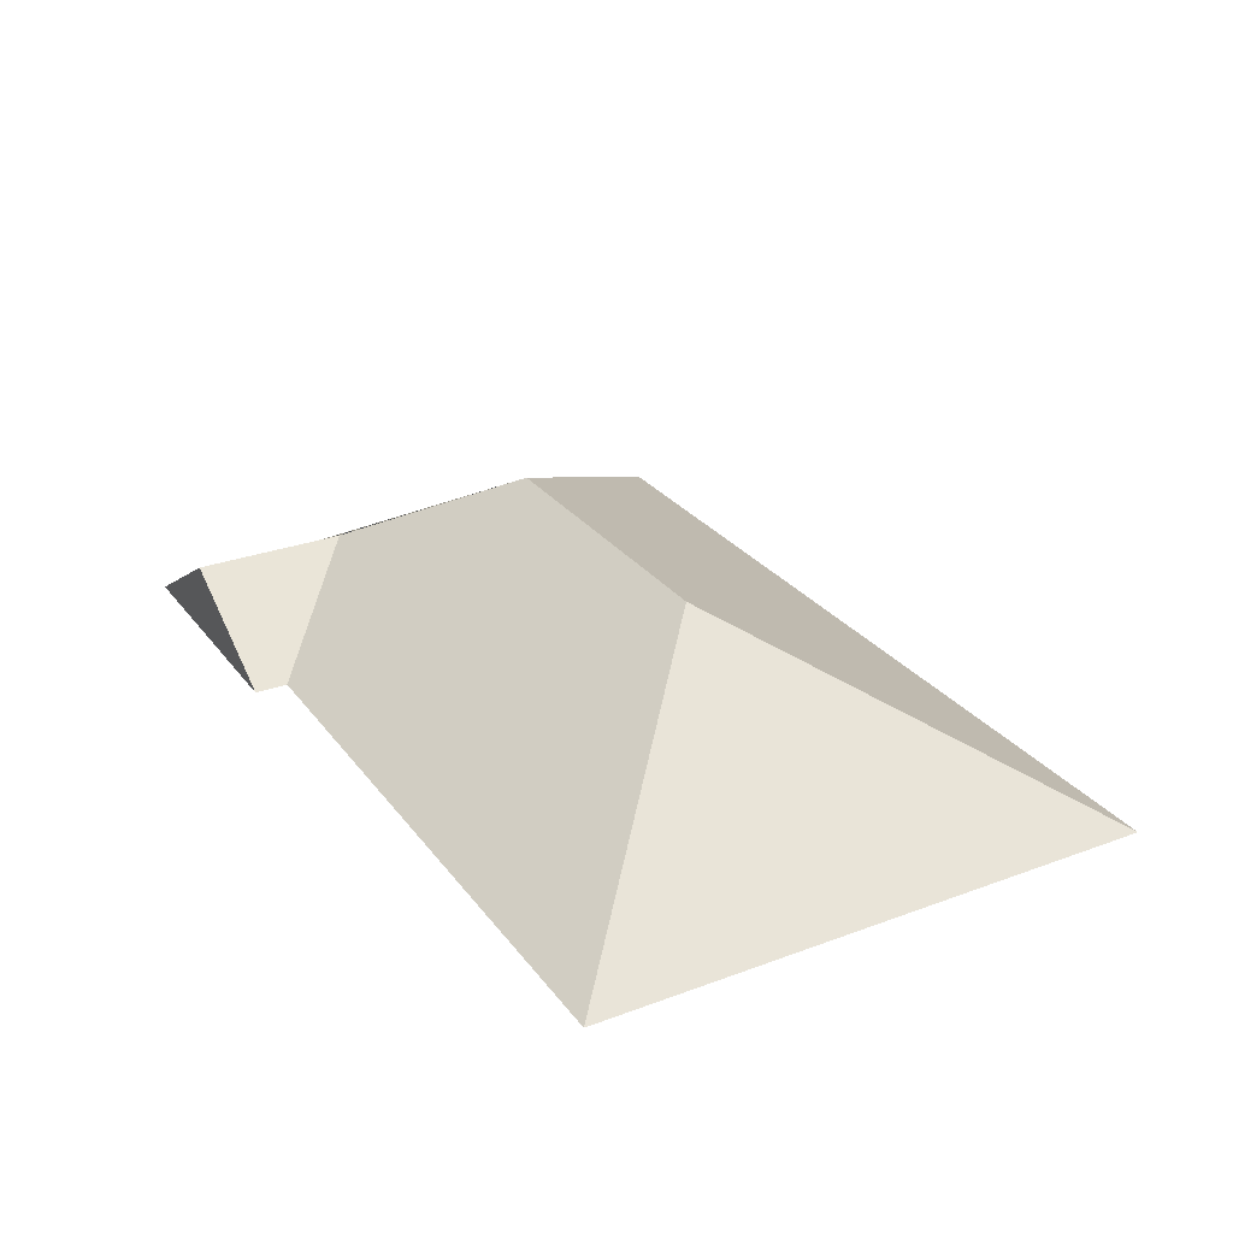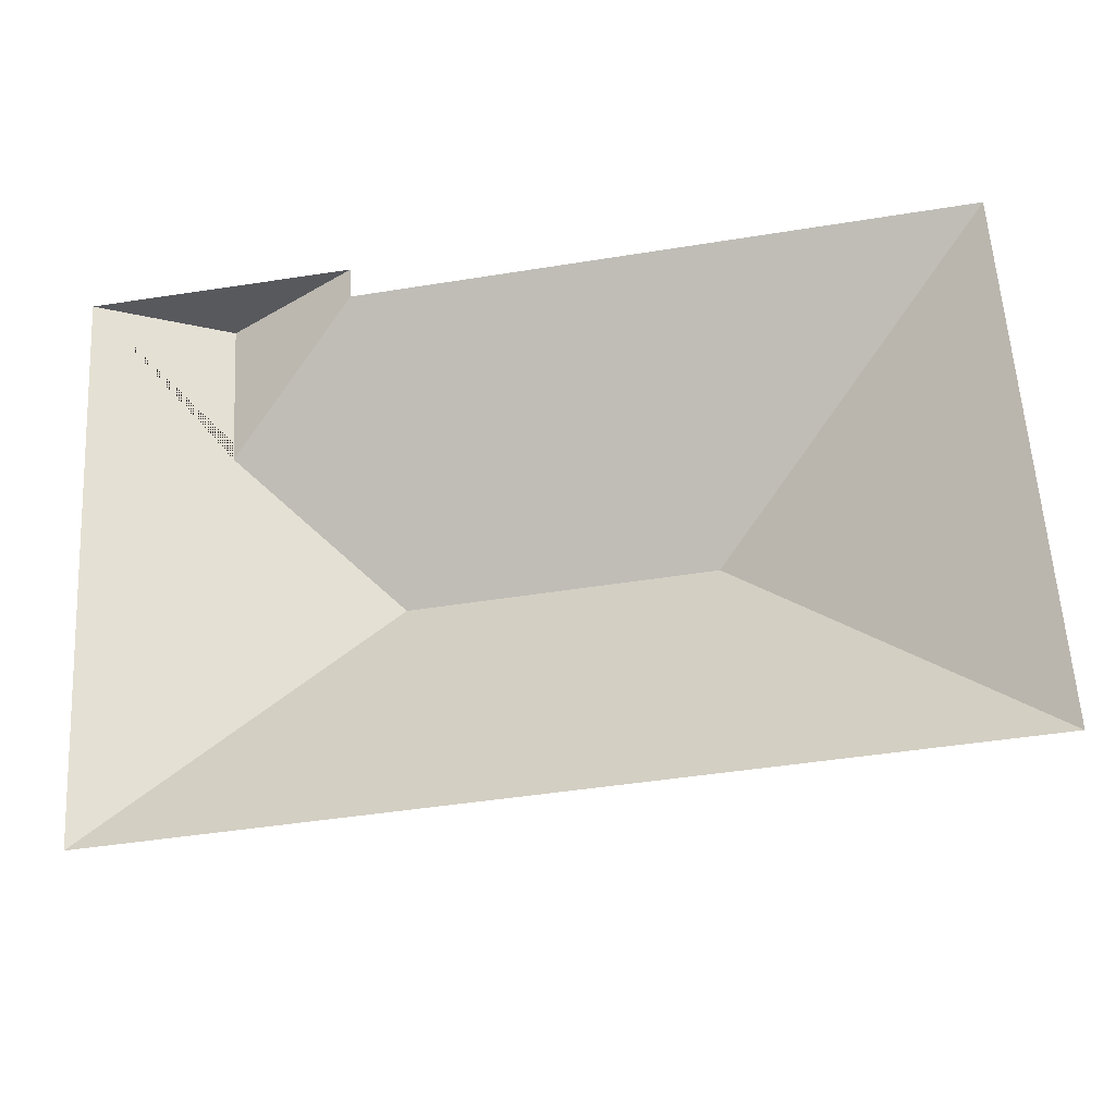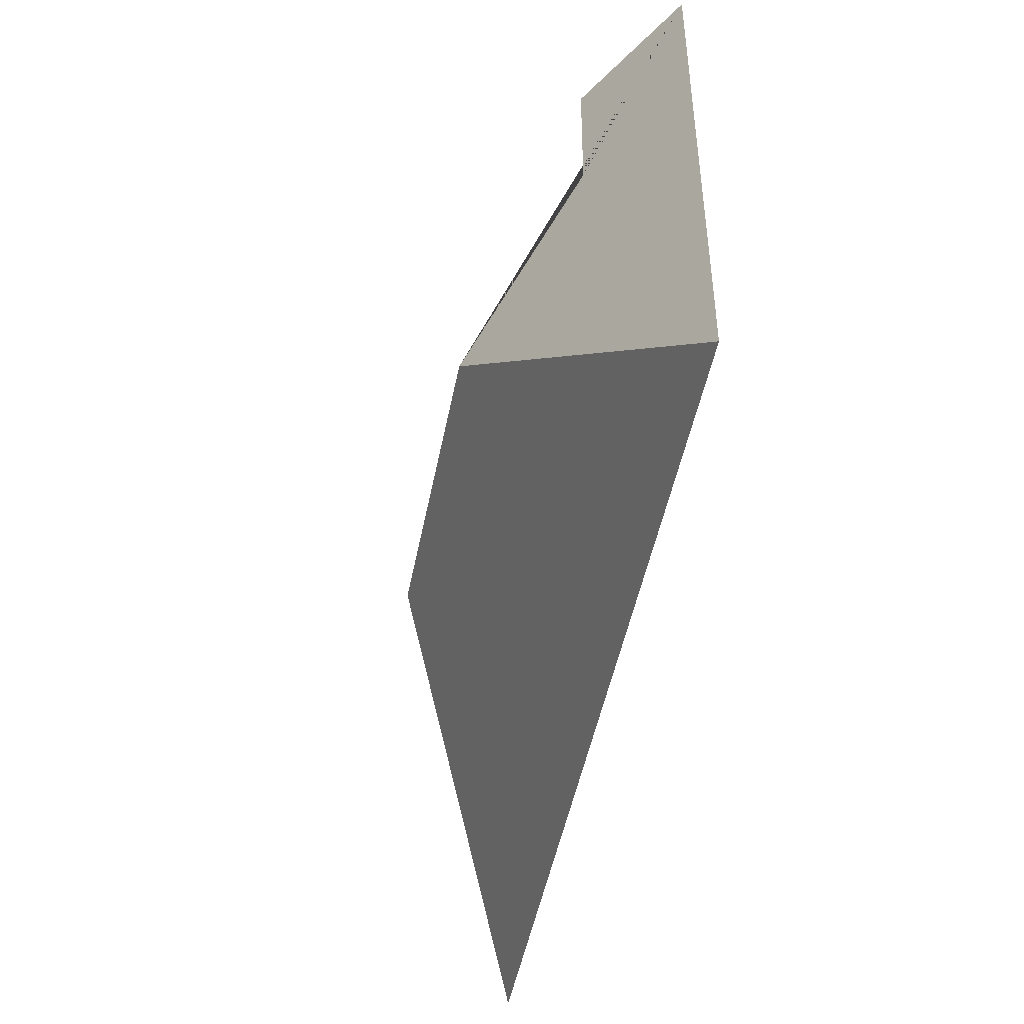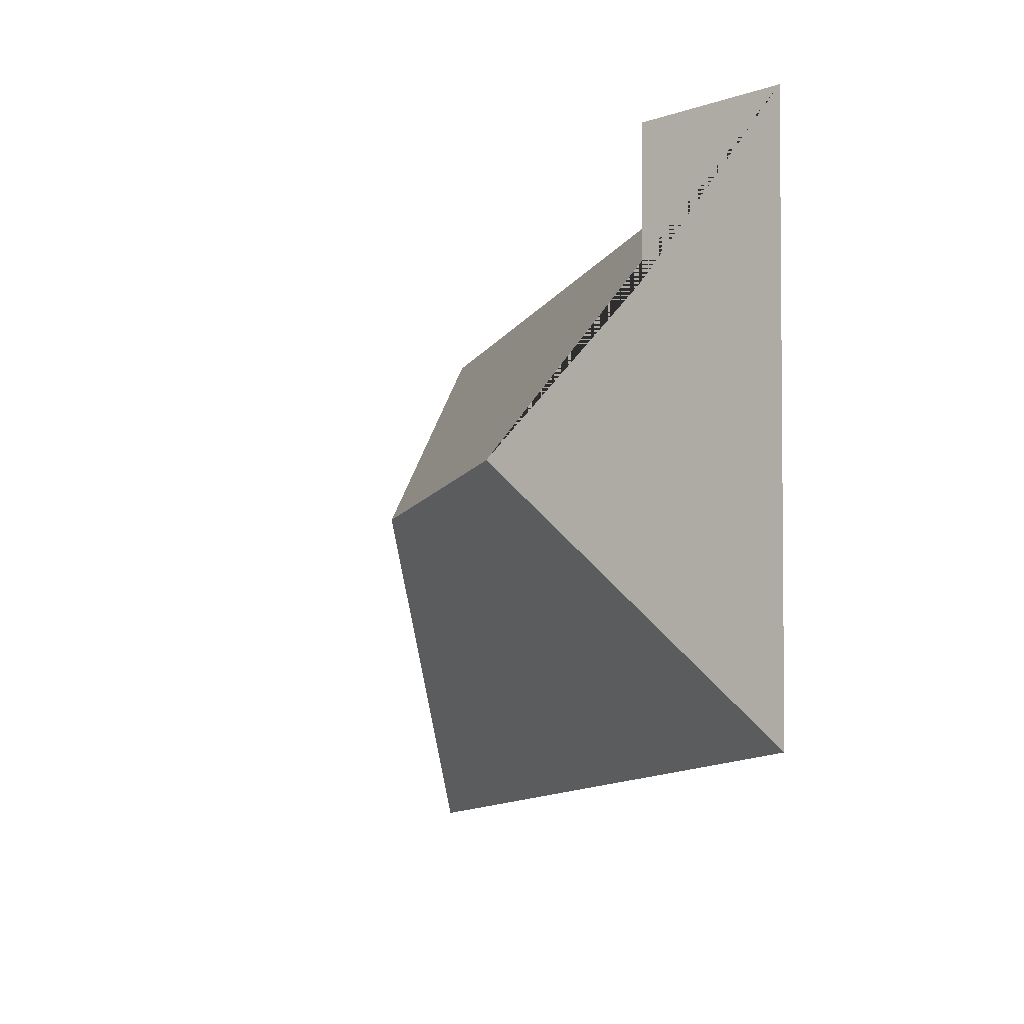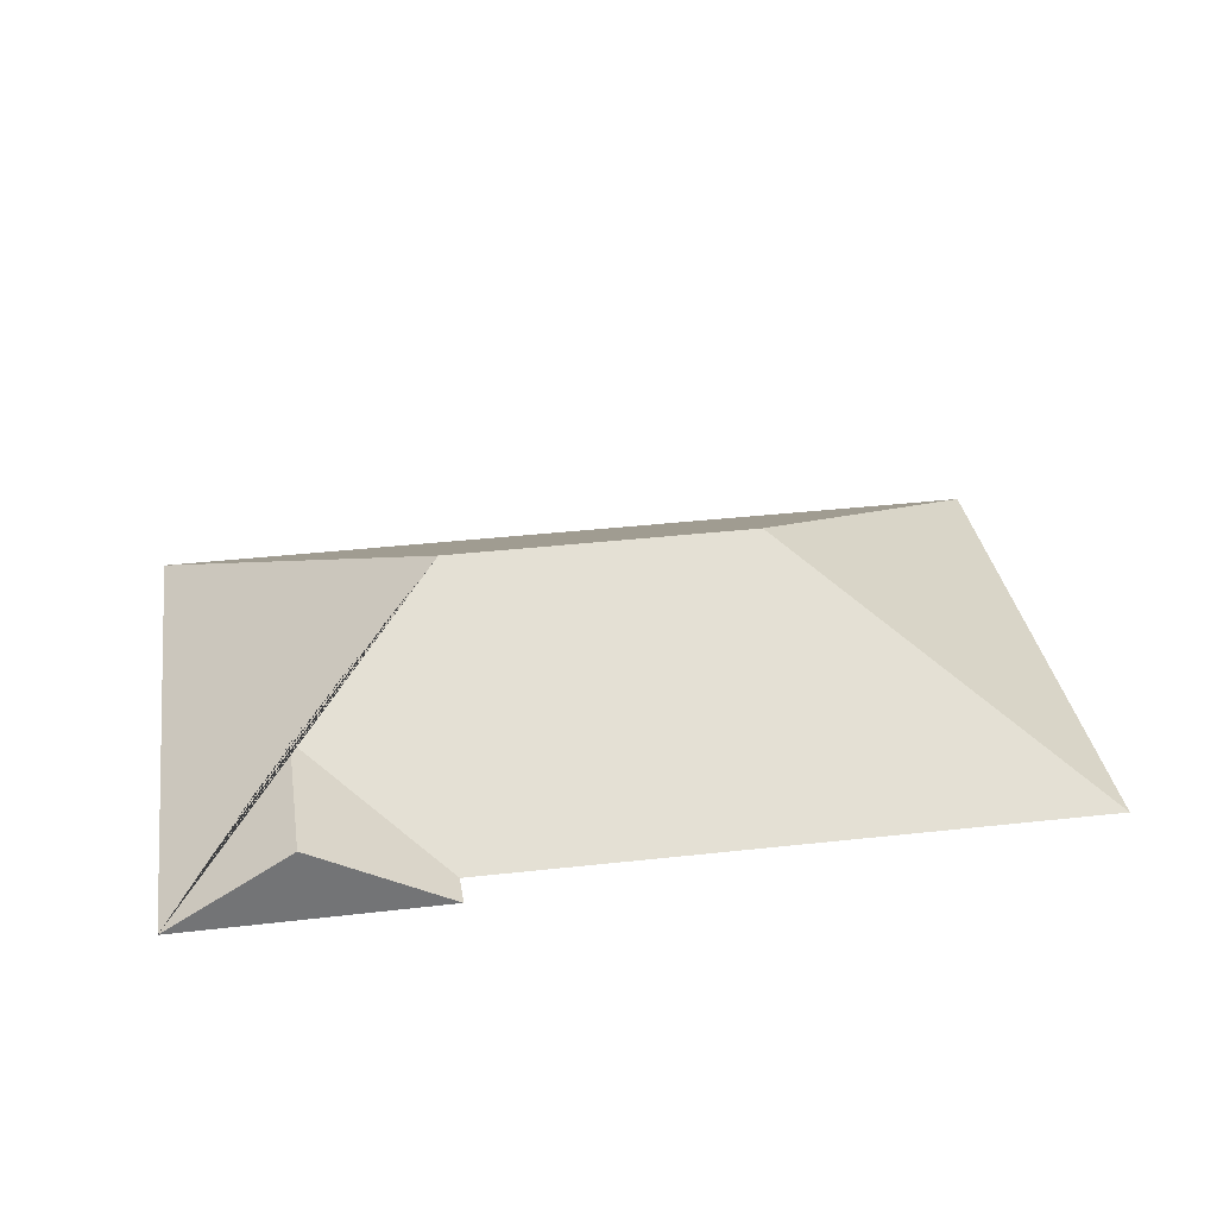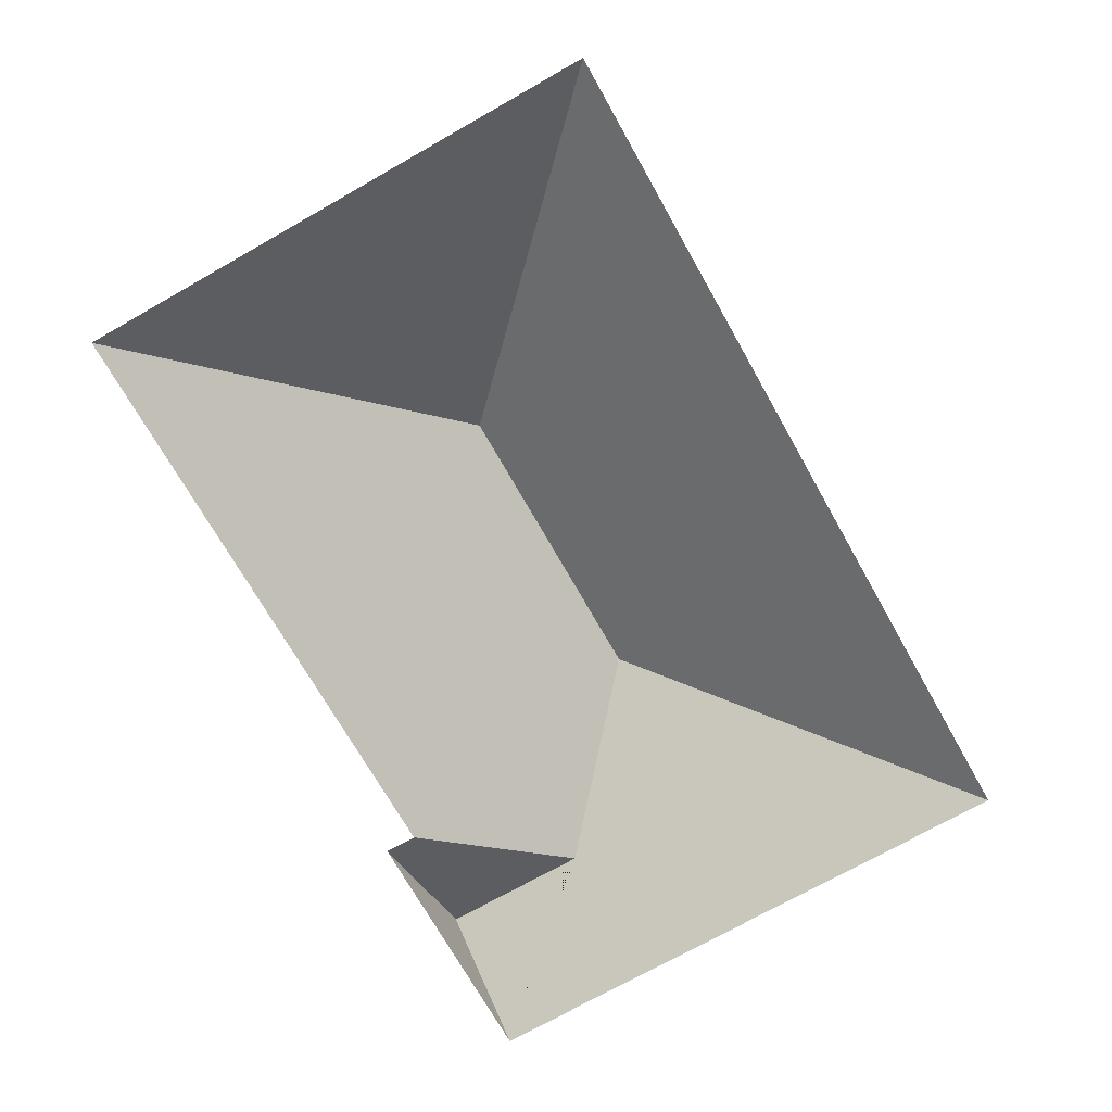
<metadata>
{"format":"obj","ext":"obj","renderer":"f3d","projection":"perspective","resolution":1024,"background":"white","views":[{"elev":27.7,"azim":57.1,"up":"+Y"},{"elev":-29.5,"azim":8.9,"up":"+Z"},{"elev":-53.2,"azim":-101.1,"up":"+Z"},{"elev":-15.2,"azim":-109.8,"up":"+Z"},{"elev":34.3,"azim":-12.3,"up":"+Y"},{"elev":-73.0,"azim":116.1,"up":"+Y"}]}
</metadata>
<code>
o CG10_500_039066_0020_roof
v 394 75 -244.7
v 34.15 75 -266
v 139.9 144.7 -140.9
v 267 145 -132.8
v 74.65 106.5 -86.12
v 128.3 75 -33.66
v 284.9 75 -23.16
v 285.1 75 -23.14
v 380.5 75 -16.74
v 127.6 75 -20.13
v 71.03 106.6 -23.45
v 19.91 75 -26.48
v 394 0 -244.7
v 34.15 0 -266
v 19.91 0 -26.48
v 127.6 0 -20.13
v 128.3 0 -33.66
v 284.9 0 -23.16
v 285.1 0 -23.14
v 380.5 0 -16.74
f 12 2 3 5 11
f 9 4 1
f 2 3 4 1
f 5 3 4 9 8 7 6
f 6 5 11 10
f 12 11 10

</code>
